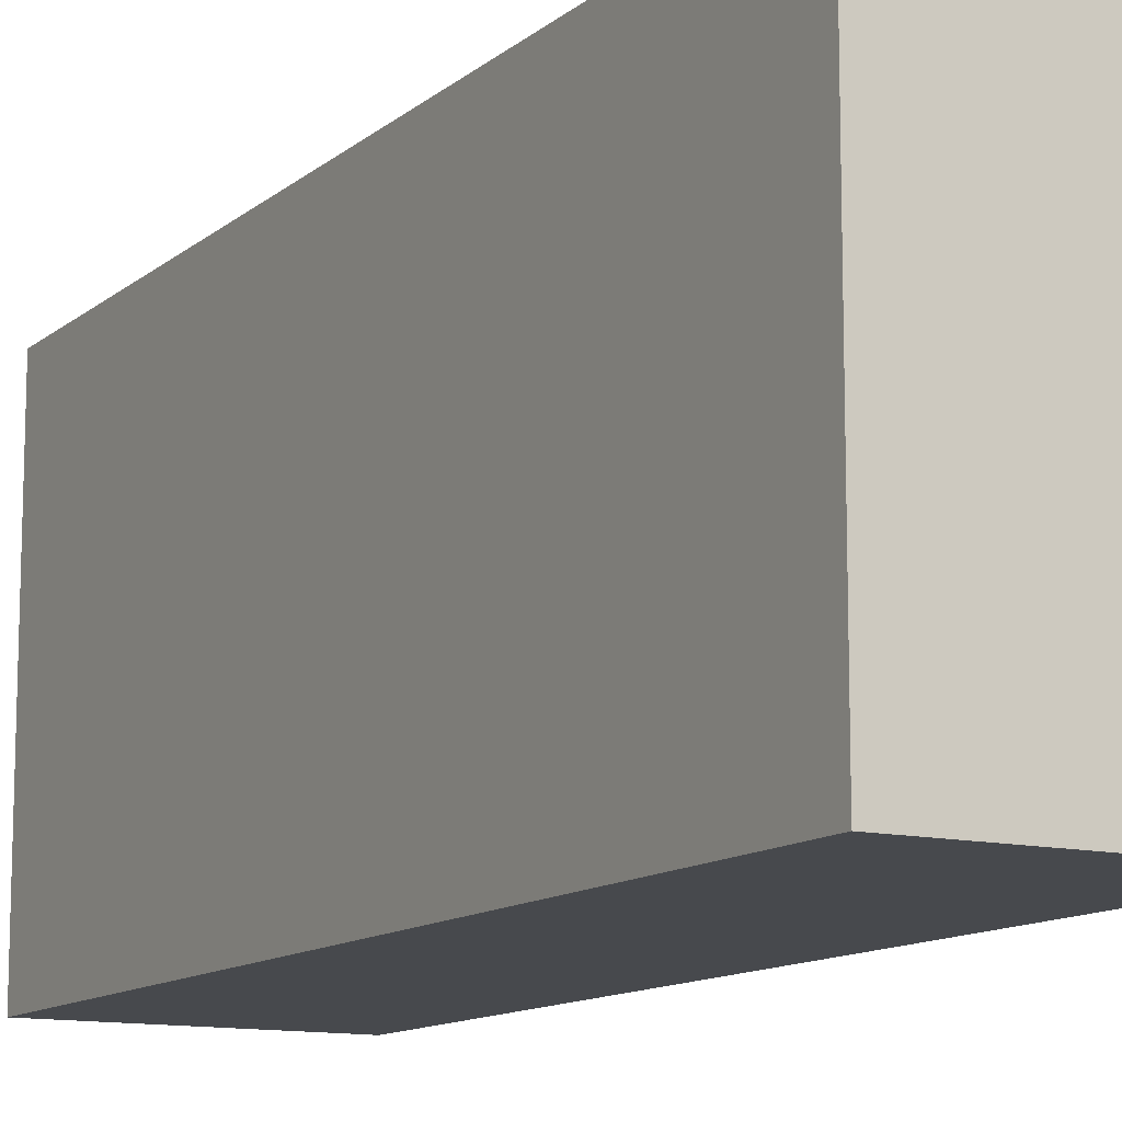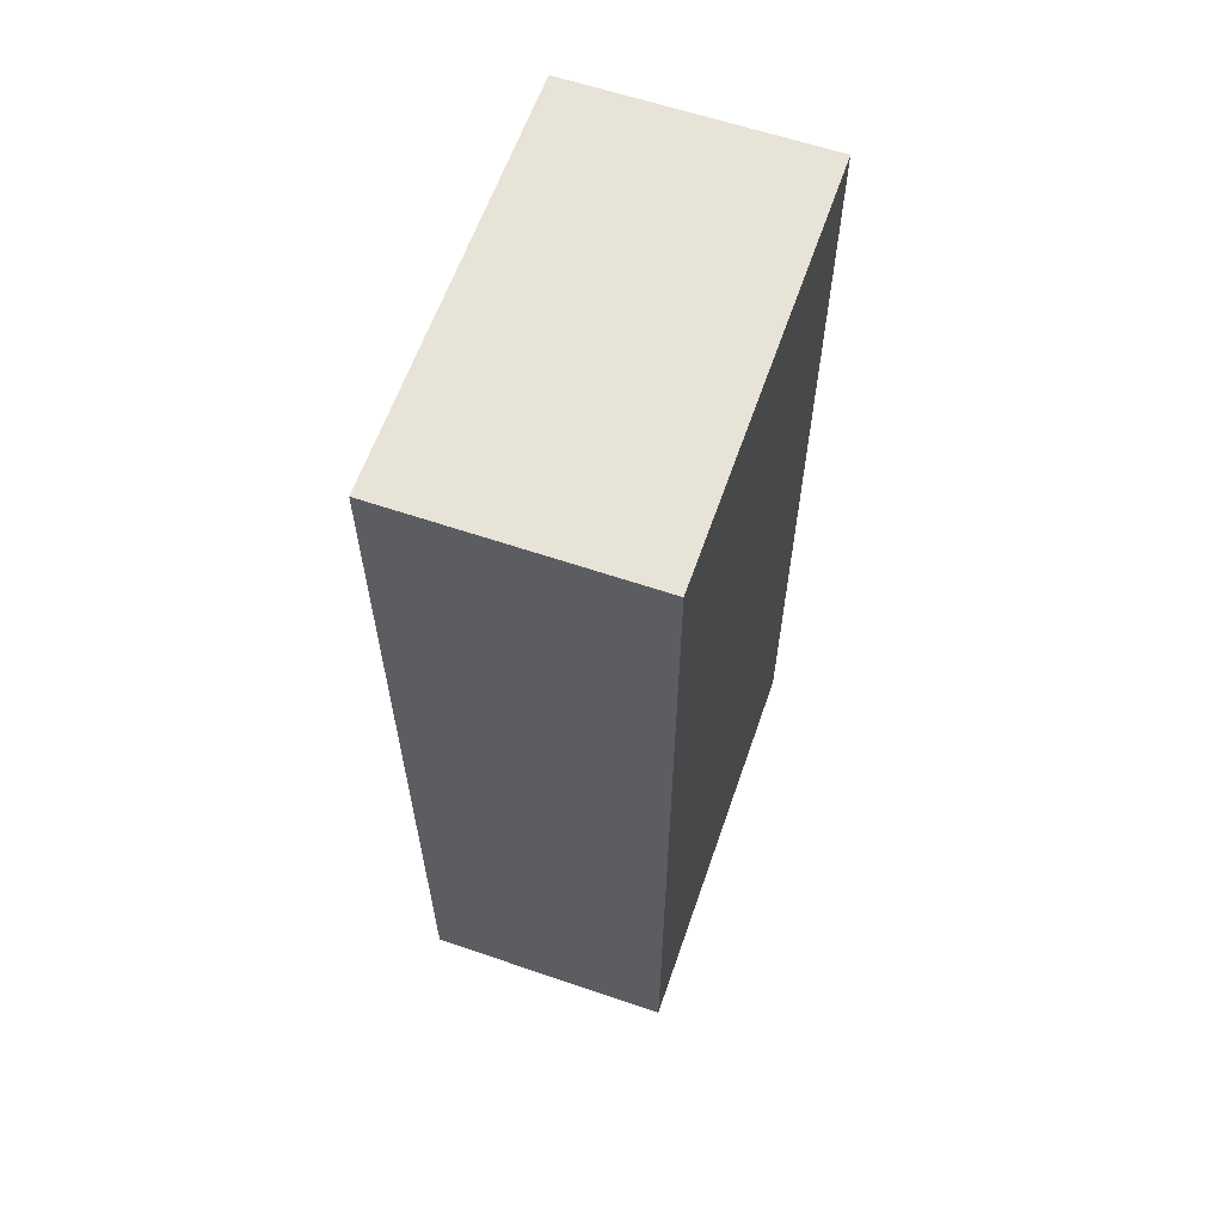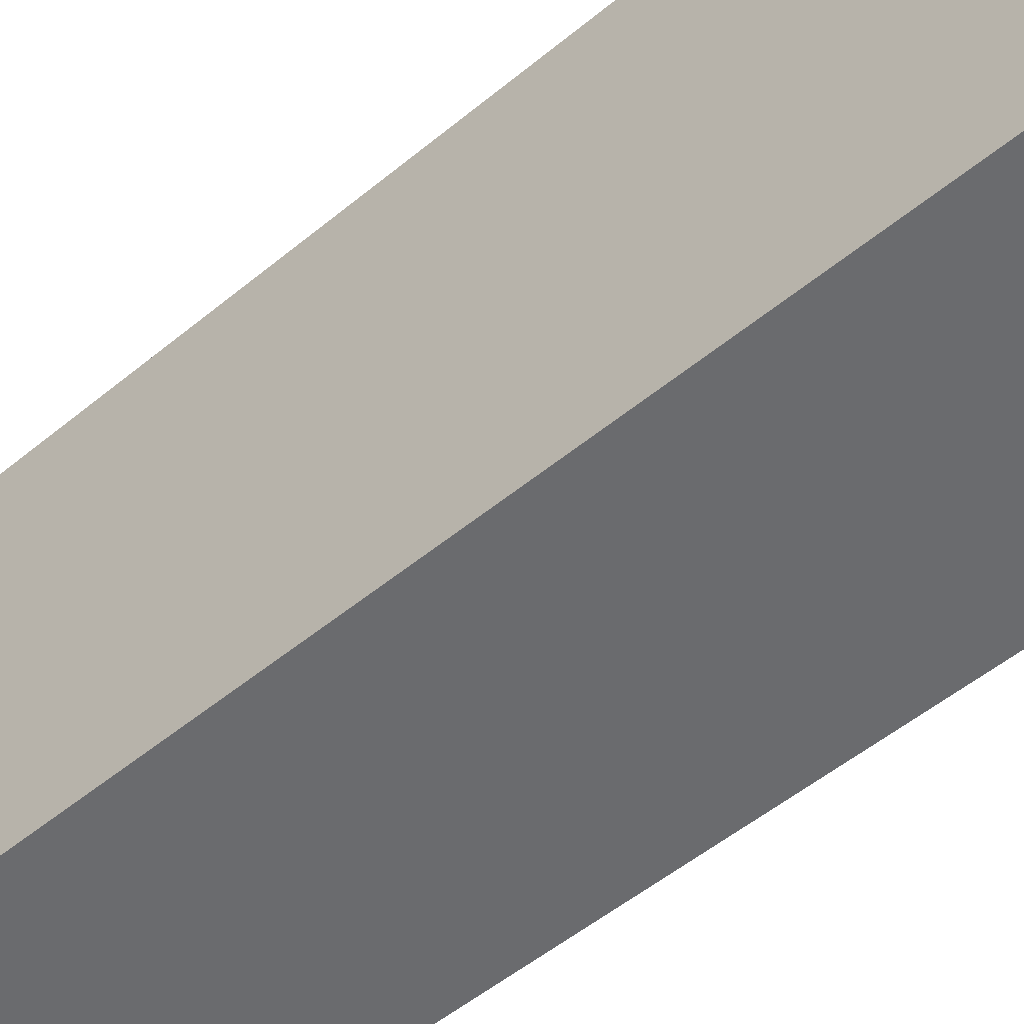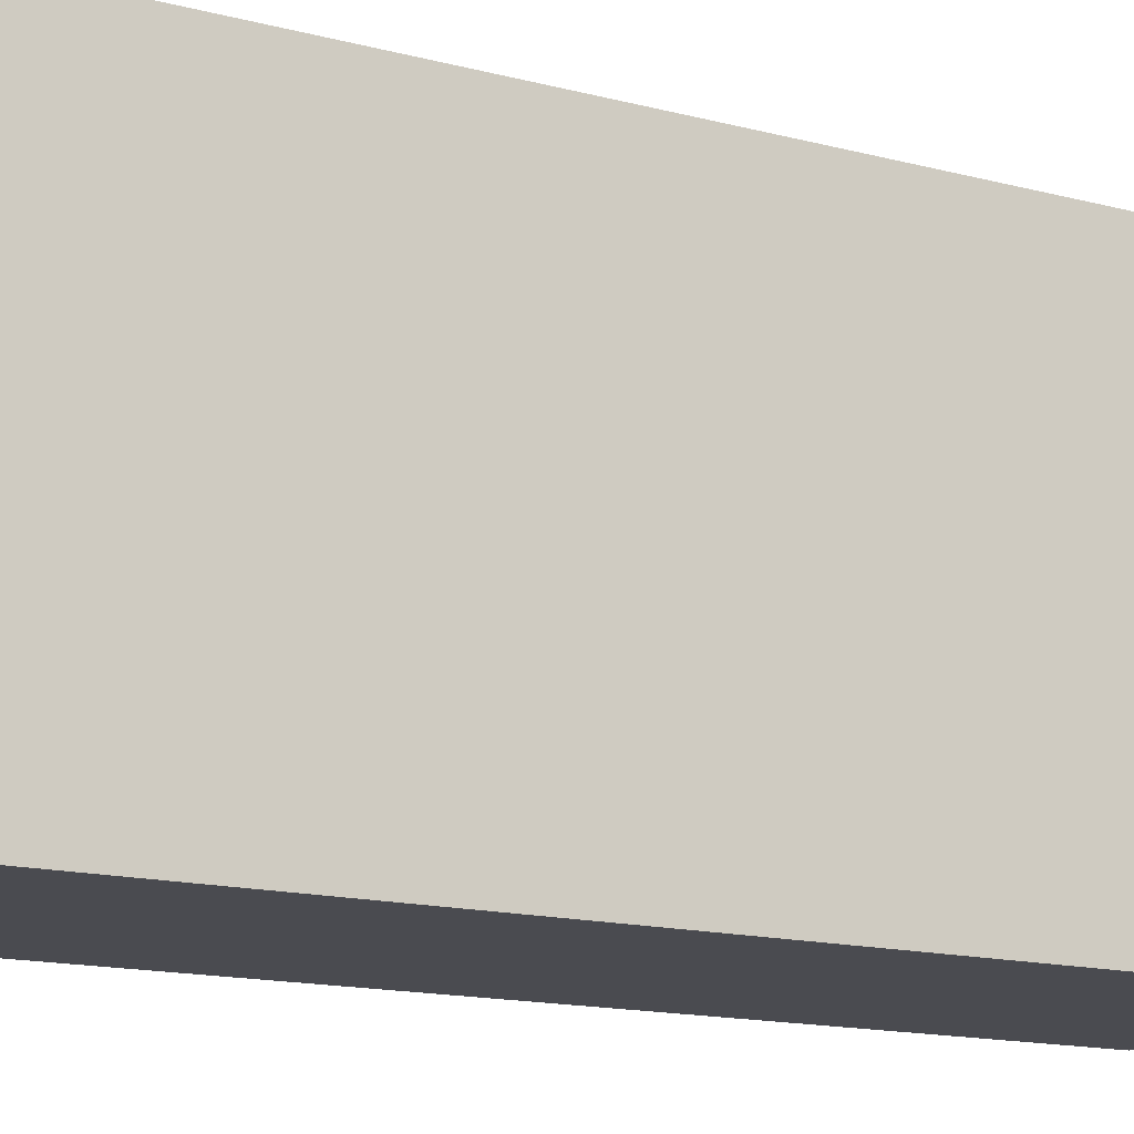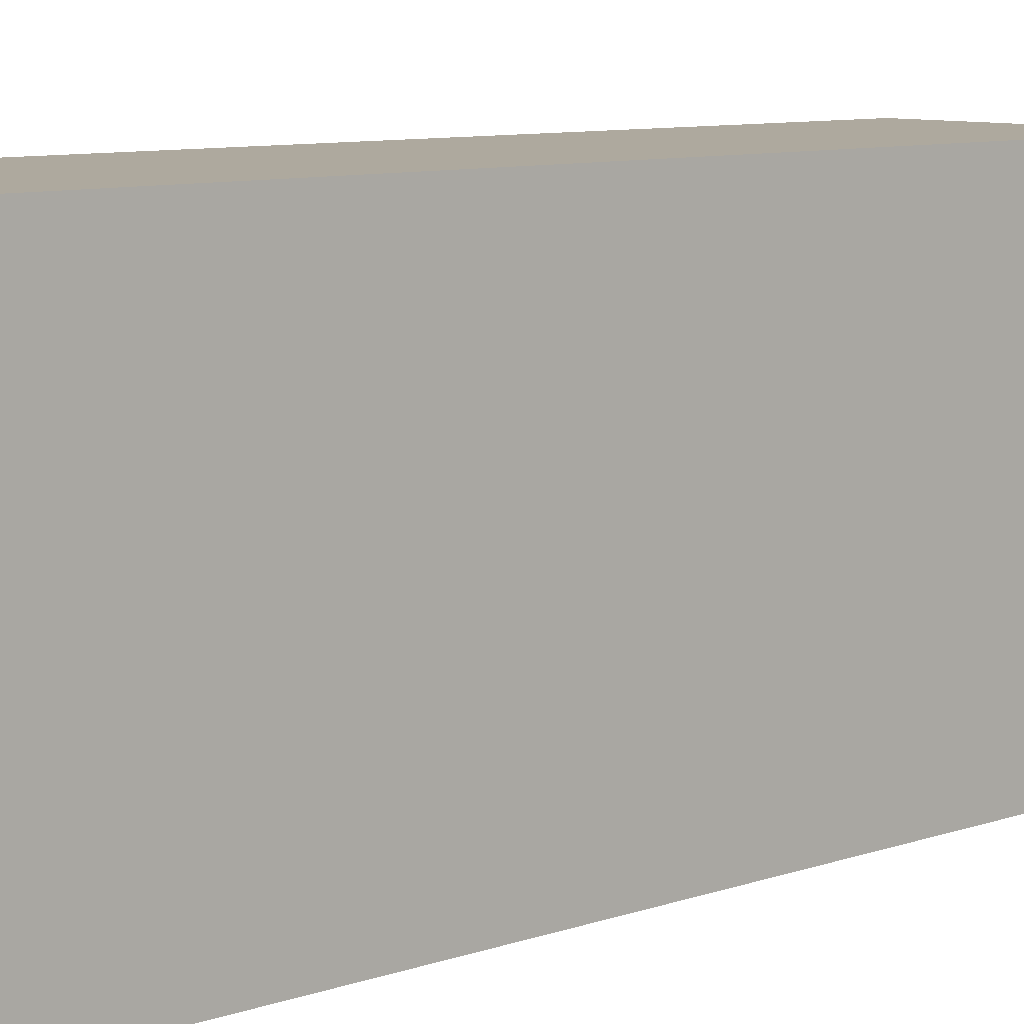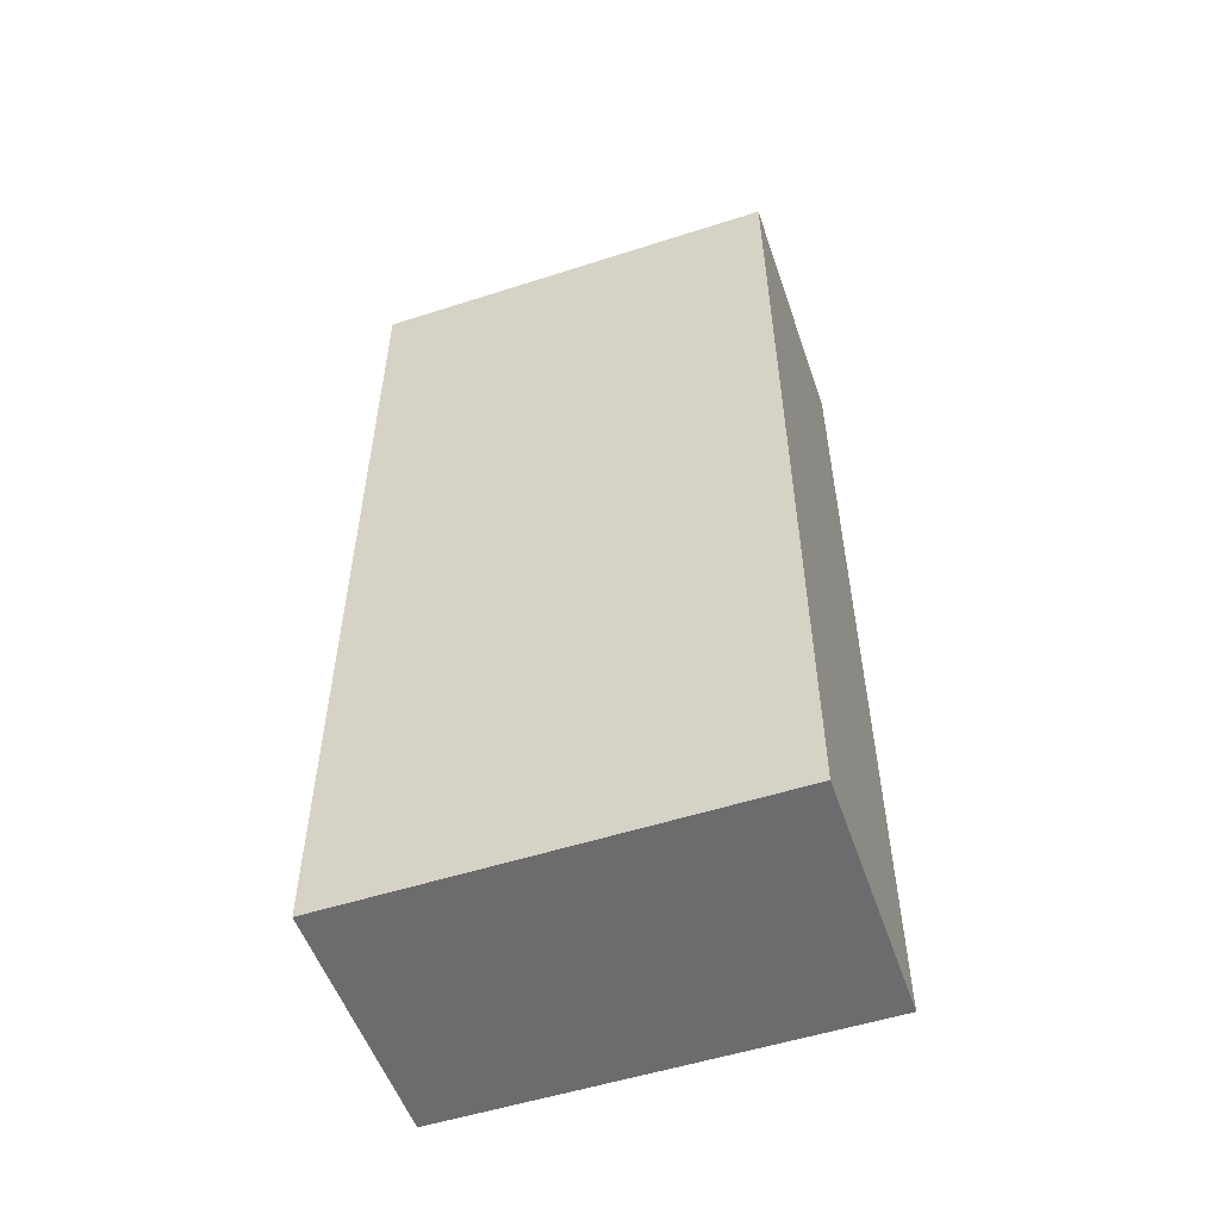
<metadata>
{"format":"obj","ext":"obj","renderer":"f3d","projection":"perspective","resolution":1024,"background":"white","views":[{"elev":-12.1,"azim":-29.3,"up":"+Z"},{"elev":61.5,"azim":19.1,"up":"+Y"},{"elev":-53.4,"azim":-48.7,"up":"+Z"},{"elev":-14.5,"azim":-120.2,"up":"+Z"},{"elev":9.0,"azim":-132.2,"up":"+Z"},{"elev":-53.8,"azim":108.9,"up":"+Y"}]}
</metadata>
<code>
v -1.5 5.5 -2.5
v -1.5 -5.5 -2.5
v -1.5 -5.5 2.5
v -1.5 5.5 2.5
v -1.5 -5.5 -2.5
v 1.5 -5.5 -2.5
v 1.5 -5.5 2.5
v -1.5 -5.5 2.5
v -1.5 -5.5 2.5
v 1.5 -5.5 2.5
v 1.5 5.5 2.5
v -1.5 5.5 2.5
v -1.5 5.5 2.5
v 1.5 5.5 2.5
v 1.5 5.5 -2.5
v -1.5 5.5 -2.5
v -1.5 5.5 -2.5
v 1.5 5.5 -2.5
v 1.5 -5.5 -2.5
v -1.5 -5.5 -2.5
v 1.5 -5.5 -2.5
v 1.5 5.5 -2.5
v 1.5 5.5 2.5
v 1.5 -5.5 2.5
g b4aa121c-e313-11ea-9744-54bf646e7e1f
f 2 3 1
f 1 3 4
g b4aa3928-e313-11ea-99e1-54bf646e7e1f
f 6 7 5
f 5 7 8
g b4aa603a-e313-11ea-b8df-54bf646e7e1f
f 10 11 9
f 9 11 12
g b4aa874a-e313-11ea-9e6f-54bf646e7e1f
f 14 15 13
f 13 15 16
g b4aaae58-e313-11ea-98cc-54bf646e7e1f
f 18 19 17
f 17 19 20
g b4aad574-e313-11ea-804f-54bf646e7e1f
f 22 23 21
f 21 23 24

</code>
